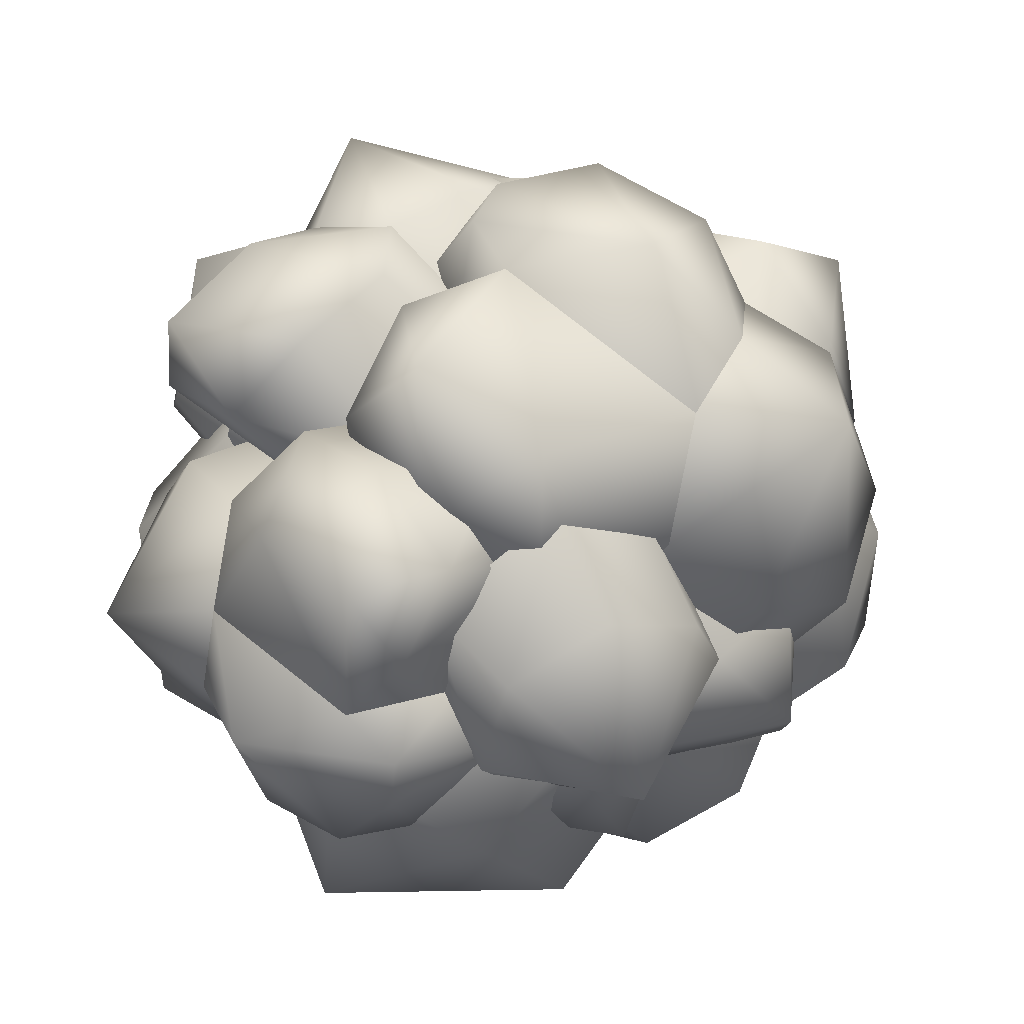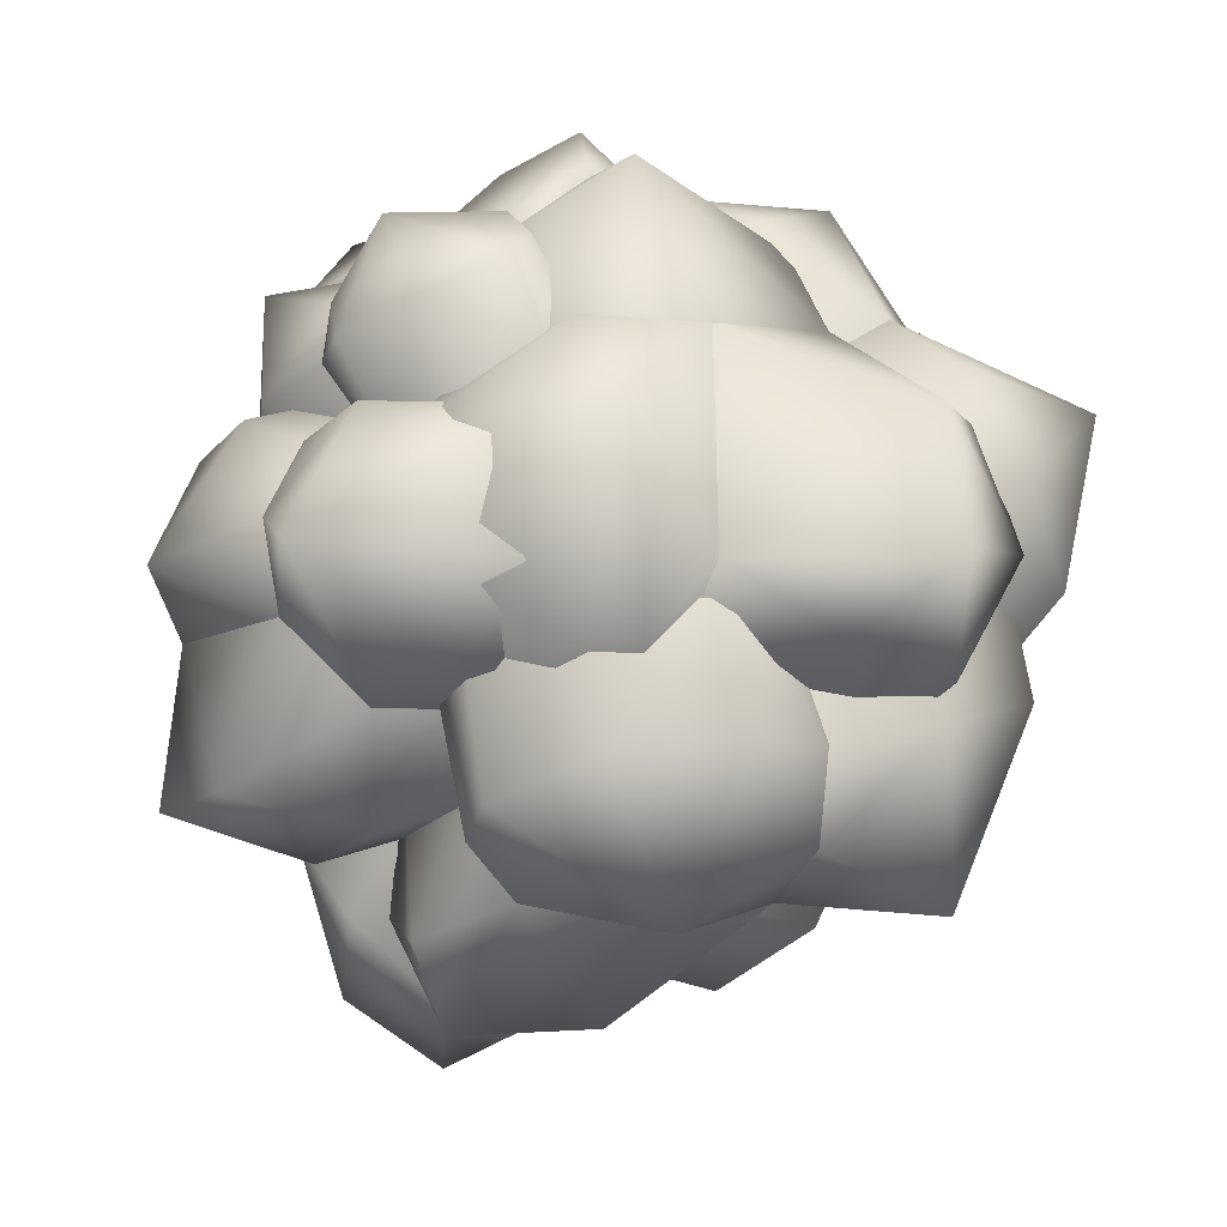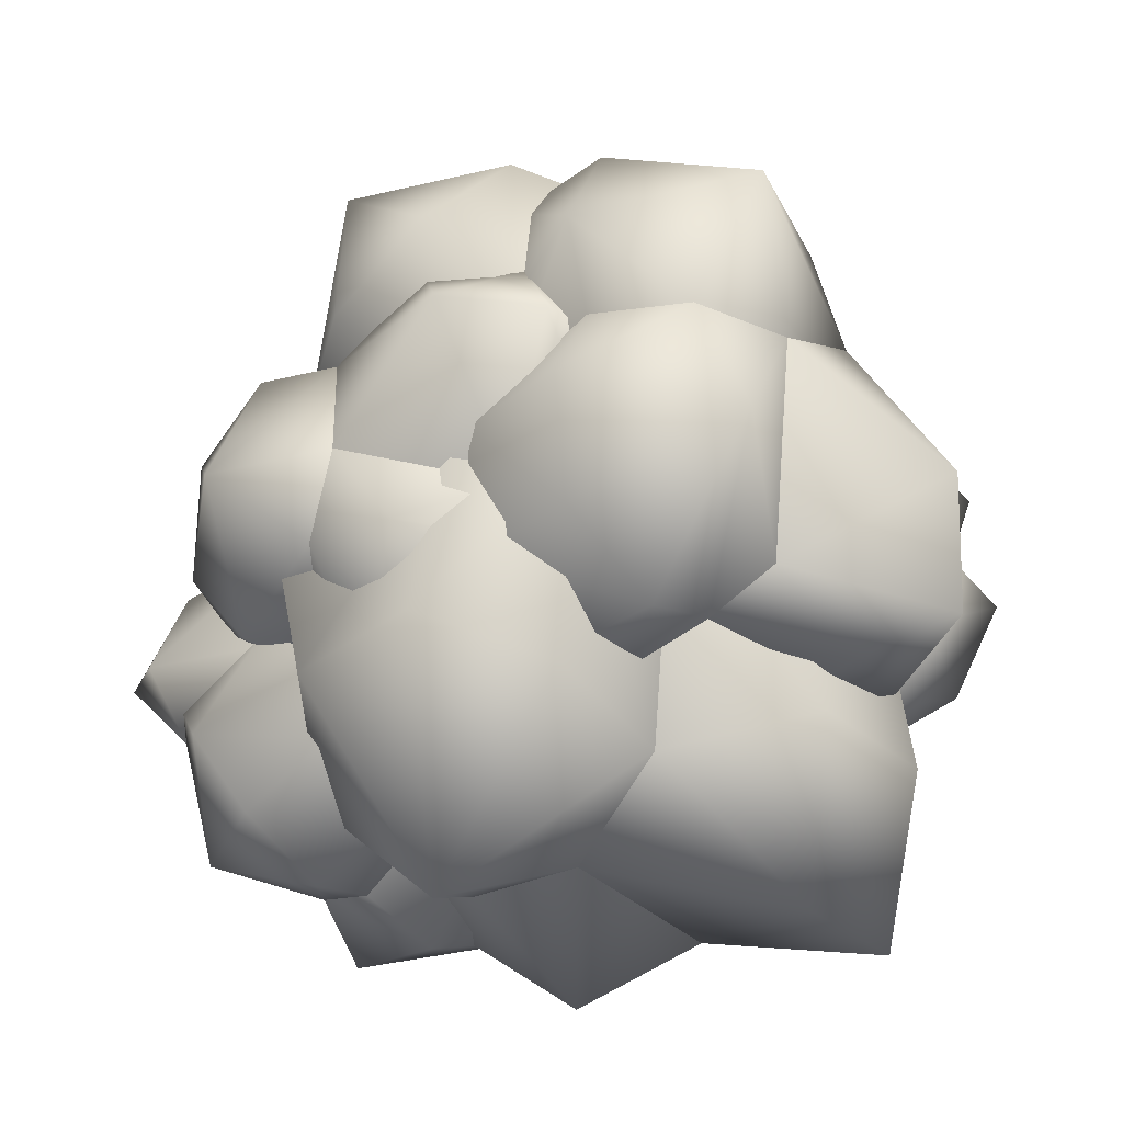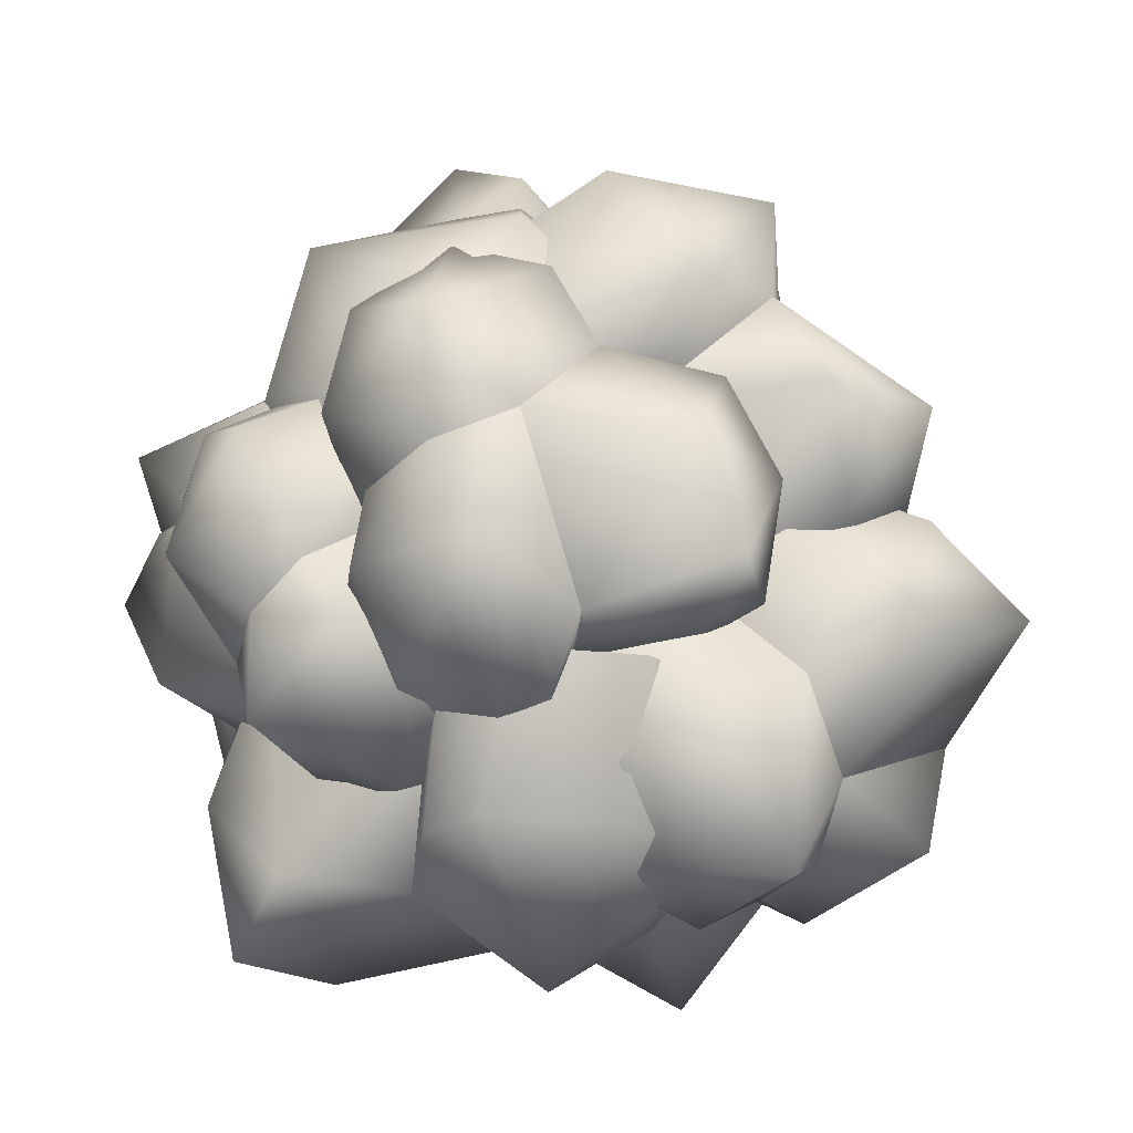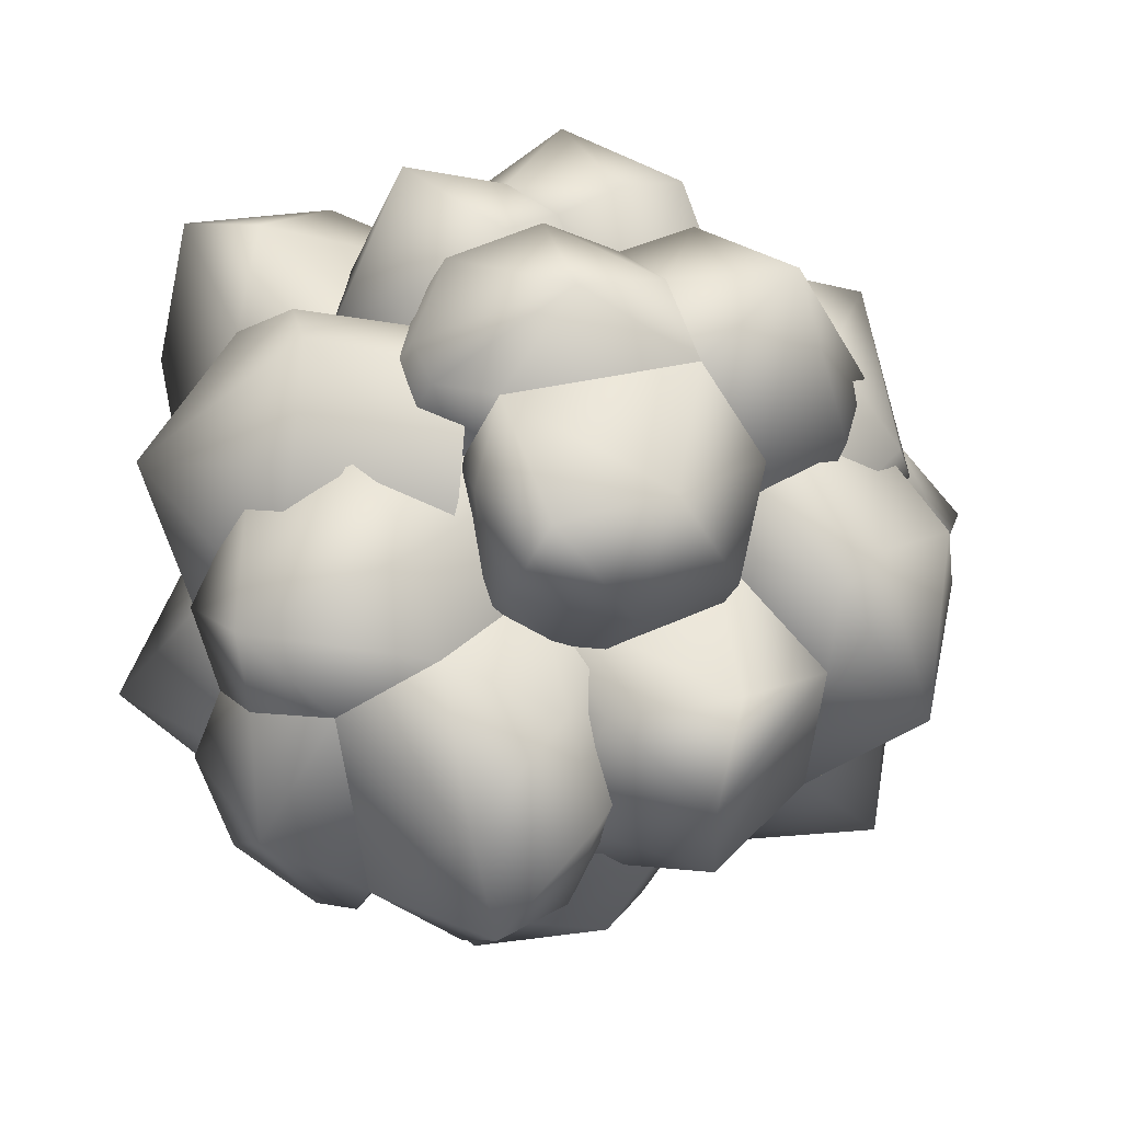
<metadata>
{"format":"obj","ext":"obj","renderer":"f3d","projection":"perspective","resolution":1024,"background":"white","views":[{"elev":-74.2,"azim":137.9,"up":"+Z"},{"elev":10.6,"azim":152.0,"up":"+Z"},{"elev":-33.4,"azim":-91.2,"up":"+Y"},{"elev":-8.7,"azim":89.6,"up":"+Y"},{"elev":-23.4,"azim":83.7,"up":"+Z"}]}
</metadata>
<code>
o fant_popcorn_Mesh.001
v -0.197 0.5976 0.0545
v -0.1895 0.2887 -0.6566
v -0.3183 0.7669 -0.5895
v 0.5413 0.2466 -0.8534
v 0.5046 0.4954 -0.5204
v 0.4704 -0.1001 -0.3801
v 0.431 0.6274 0.08167
v 0.1432 0.6951 0.08054
v 0.4674 0.7853 -0.1644
v 0.182 0.8592 -0.1627
v -0.7038 0.1862 -0.1925
v -0.5971 0.5302 0.0274
v -0.5822 0.6542 -0.2067
v -0.6693 0.4236 -0.4002
v 0.2226 -0.2791 -0.45
v -0.143 -0.1775 -0.4767
v -0.03635 0.01218 -0.7801
v 0.2784 -0.04294 -0.7994
v 0.6352 0.2914 -0.6321
v 0.4533 0.2499 -0.2023
v 0.2995 0.7607 -0.5421
v -0.2639 0.8253 -0.1801
v -0.0284 0.7332 -0.4241
v -0.03916 0.5472 -0.5787
v -0.2518 -0.03057 -0.3826
v -0.02013 0.778 -0.2074
v -0.02165 0.589 0.03337
v 0.2097 0.2946 -0.8745
v -0.4801 0.2968 -0.5926
v -0.5296 0.0137 -0.3444
v 0.5608 0.01834 -0.6659
v 0.6191 0.5095 -0.3817
v 0.5923 0.3321 -0.1336
v 0.6259 0.6004 -0.2881
v 0.5932 0.4526 -0.02913
v 0.4178 0.0853 0.3898
v 0.7324 0.3351 -0.1441
v 0.9303 0.3798 0.2084
v 0.9946 -0.1394 -0.4251
v 0.8994 -0.2381 -0.1043
v 0.4592 -0.2238 -0.3923
v 0.5459 -0.3919 0.2834
v 0.5255 -0.1819 0.3873
v 0.8115 -0.3464 0.2529
v 0.7932 -0.1394 0.3614
v 0.2497 0.5685 0.1305
v 0.3156 0.3955 0.4233
v 0.5494 0.455 0.3825
v 0.5336 0.5979 0.1674
v 0.3546 -0.00578 -0.481
v 0.3548 0.2685 -0.3518
v 0.6923 0.2791 -0.4061
v 0.7394 0.05509 -0.5181
v 0.8876 -0.2856 -0.3114
v 0.5317 -0.2912 -0.0891
v 1.022 -0.09436 0.0921
v 0.6937 0.1995 0.43
v 0.8577 0.1114 0.2042
v 0.8563 0.1821 0.01834
v 0.351 0.3092 -0.1928
v 0.7361 0.03041 0.3345
v 0.4637 -0.03737 0.3359
v 0.9677 0.1109 -0.3333
v 0.633 0.5291 -0.04446
v 0.2923 0.5001 -0.0864
v 0.7409 -0.2028 -0.4781
v 0.8359 -0.3702 -0.05375
v 0.5598 -0.4223 -0.03616
v 0.8246 -0.4118 0.04548
v 0.5565 -0.465 0.08763
v 0.128 -0.6853 -0.2353
v 0.6179 -0.3289 -0.5728
v 0.654 -0.7472 -0.5441
v 0.3488 -0.1846 -1.081
v 0.1404 -0.4411 -0.9215
v 0.04584 0.02623 -0.7273
v -0.2401 -0.6435 -0.5767
v -0.07743 -0.7314 -0.4277
v -0.08289 -0.7347 -0.7564
v 0.07667 -0.8278 -0.6083
v 0.5743 -0.3677 -0.01712
v 0.3682 -0.6706 -0.01511
v 0.5282 -0.738 -0.1707
v 0.7075 -0.5302 -0.1883
v 0.2287 0.1561 -0.5968
v 0.4536 0.03521 -0.4238
v 0.613 -0.06627 -0.6792
v 0.45 0.01709 -0.8563
v 0.1415 -0.2424 -1.021
v -0.06141 -0.2895 -0.6799
v 0.2765 -0.6797 -0.8628
v 0.3363 -0.8472 -0.3627
v 0.3751 -0.7104 -0.6111
v 0.4856 -0.5363 -0.6578
v 0.4514 -0.1115 -0.3366
v 0.2187 -0.7771 -0.5059
v 0.04506 -0.6556 -0.3434
v 0.5495 -0.2582 -0.9147
v 0.7347 -0.3772 -0.377
v 0.5802 -0.1845 -0.168
v 0.2001 -0.02077 -0.9522
v -0.02084 -0.4596 -0.9129
v -0.1853 -0.3515 -0.7341
v -0.08837 -0.547 -0.8812
v -0.2605 -0.4509 -0.5837
v -0.5726 0.1874 -0.238
v -0.5284 0.1803 0.5295
v -0.978 0.3028 0.3169
v -0.5591 -0.5149 0.7284
v -0.6832 -0.4801 0.3364
v -0.0408 -0.4475 0.3899
v -0.5922 -0.4101 -0.2729
v -0.6598 -0.1363 -0.293
v -0.8395 -0.4447 -0.09001
v -0.9122 -0.1731 -0.1147
v -0.2556 0.6696 0.1235
v -0.5158 0.5681 -0.1914
v -0.725 0.5539 -0.009133
v -0.5677 0.6368 0.2454
v 0.111 -0.2118 0.5118
v 0.000424 0.136 0.5052
v -0.2996 0.03458 0.7324
v -0.252 -0.2648 0.7678
v -0.522 -0.6043 0.5055
v -0.3224 -0.4312 0.1129
v -0.9544 -0.2849 0.2741
v -0.8849 0.2511 -0.08771
v -0.8836 0.02702 0.1713
v -0.7561 0.03725 0.3753
v -0.1107 0.2395 0.3706
v -0.8481 0.01915 -0.04716
v -0.5719 0.0206 -0.2153
v -0.6145 -0.1995 0.7333
v -0.5128 0.4568 0.4666
v -0.1405 0.5039 0.3207
v -0.2636 -0.5336 0.6227
v -0.6461 -0.589 0.2012
v -0.3787 -0.5635 0.02237
v -0.7017 -0.5954 0.08447
v -0.4597 -0.5644 -0.1138
v 0.06749 -0.2948 -0.5439
v -0.3811 -0.7435 0.1023
v -0.2461 -1.017 -0.3489
v 0.2165 -0.9126 0.6423
v 0.4449 -0.7756 0.2473
v 0.1862 -0.2217 0.5718
v 0.6978 -0.3027 -0.2433
v 0.453 -0.3461 -0.446
v 0.7023 -0.646 -0.191
v 0.464 -0.6912 -0.3985
v -0.6202 -0.1285 -0.3156
v -0.3615 -0.2647 -0.695
v -0.3888 -0.5724 -0.637
v -0.667 -0.589 -0.4043
v -0.1684 -0.1558 0.6079
v -0.4828 -0.2456 0.3543
v -0.4202 -0.6667 0.4557
v -0.1523 -0.6519 0.6759
v 0.4241 -0.7385 0.5297
v 0.4149 -0.3024 0.2069
v 0.3656 -0.9797 -0.04005
v 0.01121 -0.6747 -0.6039
v 0.08804 -0.8431 -0.2667
v -0.07859 -0.8564 -0.04782
v -0.4761 -0.2593 0.135
v 0.2112 -0.6717 -0.4227
v 0.2229 -0.3119 -0.4308
v -0.08853 -0.9599 0.442
v -0.6292 -0.6835 -0.0978
v -0.7056 -0.2493 -0.06888
v 0.2066 -0.5756 0.7051
v 0.6217 -0.6577 0.2167
v 0.6178 -0.2988 0.1822
v 0.7123 -0.6343 0.09985
v 0.7218 -0.2861 0.03464
v 0.5888 -0.0833 0.2215
v 0.2479 -0.422 0.5599
v 0.6271 -0.432 0.5794
v 0.05022 -0.1103 0.9193
v 0.291 0.03676 0.7716
v -0.1084 0.04339 0.5522
v 0.4988 0.2781 0.4337
v 0.6005 0.1228 0.3476
v 0.5652 0.1965 0.6195
v 0.6714 0.04423 0.534
v 0.3455 -0.5019 0.09441
v 0.6098 -0.321 0.08157
v 0.6577 -0.4112 0.2458
v 0.4759 -0.562 0.275
v -0.203 -0.1368 0.4661
v -0.06675 -0.3444 0.3743
v 0.000173 -0.4112 0.6242
v -0.1008 -0.2496 0.734
v 0.1016 0.04508 0.8369
v 0.1761 0.1371 0.5209
v 0.5163 -0.06951 0.7687
v 0.7265 -0.2123 0.3795
v 0.5765 -0.1989 0.5806
v 0.4191 -0.287 0.6243
v 0.07465 -0.3524 0.3145
v 0.6429 -0.09296 0.4706
v 0.5468 0.003462 0.2934
v 0.1425 -0.3 0.8248
v 0.318 -0.553 0.4231
v 0.1641 -0.4857 0.2046
v -0.08688 -0.02889 0.7712
v 0.3028 0.1639 0.7365
v 0.2209 0.2504 0.5487
v 0.3825 0.216 0.7055
v 0.3247 0.3061 0.5158
v 0.02114 -0.338 -0.5989
v -0.488 0.1489 -0.5809
v -0.5171 -0.1631 -0.846
v -0.87 0.02462 -0.1298
v -0.6484 -0.2641 -0.2014
v -0.3659 0.09804 0.03999
v -0.1622 -0.5668 -0.207
v -0.09016 -0.5219 -0.4177
v -0.4183 -0.5895 -0.2865
v -0.3463 -0.5508 -0.4978
v 0.08448 0.199 -0.7937
v 0.1425 -0.1555 -0.8305
v -0.08807 -0.153 -0.9081
v -0.1602 0.1075 -0.9006
v -0.2987 0.3256 -0.05621
v -0.232 0.3818 -0.3342
v -0.5661 0.3377 -0.3909
v -0.6668 0.2838 -0.1713
v -0.7285 -0.1222 -0.05327
v -0.3052 -0.205 -0.08464
v -0.6711 -0.3719 -0.4428
v -0.2112 -0.3804 -0.7706
v -0.463 -0.2962 -0.6218
v -0.5387 -0.1053 -0.5777
v -0.1585 0.279 -0.4482
v -0.2983 -0.4142 -0.6006
v -0.04937 -0.3791 -0.4871
v -0.7955 0.1045 -0.3635
v -0.3456 0.2098 -0.7591
v -0.05087 0.3213 -0.6369
v -0.6616 0.1007 0.004638
v -0.5736 -0.3641 -0.1124
v -0.3137 -0.3318 -0.01864
v -0.5222 -0.4648 -0.1302
v -0.2592 -0.4552 -0.0504
v 0.3983 -0.1753 0.2927
v -0.3023 0.3042 0.5262
v 0.1001 0.2187 0.8887
v -0.1993 0.9835 0.1862
v 0.2057 0.747 0.1681
v -0.2263 0.5479 -0.309
v 0.6647 0.2753 -0.07832
v 0.6189 0.07061 0.1404
v 0.6595 0.4986 0.1641
v 0.6216 0.2944 0.3839
v -0.2856 -0.4243 0.4686
v 0.1814 -0.4613 0.5021
v 0.1471 -0.2666 0.7265
v -0.2 -0.2203 0.7425
v -0.5104 0.3923 -0.2399
v -0.571 0.1523 0.06457
v -0.5595 0.4731 0.3232
v -0.506 0.714 0.11
v 0.009456 0.8995 0.02094
v 0.1755 0.4501 -0.171
v 0.3447 0.6427 0.4863
v 0.4228 -0.02846 0.6373
v 0.2774 0.3109 0.5882
v 0.01947 0.3914 0.5647
v -0.4265 0.02181 0.1708
v 0.4527 0.1666 0.4768
v 0.4405 -0.03091 0.1957
v -0.2899 0.7582 0.4301
v -0.3595 0.04323 0.6644
v -0.4643 -0.2067 0.3426
v -0.2704 0.8353 -0.1007
v 0.3444 0.734 0.02183
v 0.3376 0.5139 -0.2409
v 0.4821 0.6828 0.02099
v 0.5052 0.4541 -0.2249
f 11 12 13 14
f 4 5 19
f 8 7 9 10
f 15 16 17 18
f 5 32 20
f 23 24 3
f 3 29 14
f 14 29 30 11
f 28 18 17
f 31 18 4
f 10 26 8
f 19 6 31
f 20 19 5
f 32 33 20
f 2 3 24
f 22 12 1
f 22 3 13
f 9 21 10
f 10 21 23
f 26 23 22
f 21 24 23
f 5 28 24
f 2 24 28
f 25 2 17 16
f 12 22 13
f 8 26 27
f 10 23 26
f 27 26 22 1
f 4 28 5
f 28 17 2
f 4 18 28
f 3 14 13
f 5 24 21
f 22 23 3
f 3 2 29
f 30 29 2 25
f 19 31 4
f 6 19 20
f 31 15 18
f 6 15 31
f 21 34 32 5
f 34 35 33 32
f 9 34 21
f 7 35 34 9
f 46 47 48 49
f 39 40 54
f 43 42 44 45
f 50 51 52 53
f 40 67 55
f 58 59 38
f 38 64 49
f 49 64 65 46
f 63 53 52
f 66 53 39
f 45 61 43
f 54 41 66
f 55 54 40
f 67 68 55
f 37 38 59
f 57 47 36
f 57 38 48
f 44 56 45
f 45 56 58
f 61 58 57
f 56 59 58
f 40 63 59
f 37 59 63
f 60 37 52 51
f 47 57 48
f 43 61 62
f 45 58 61
f 62 61 57 36
f 39 63 40
f 63 52 37
f 39 53 63
f 38 49 48
f 40 59 56
f 57 58 38
f 38 37 64
f 65 64 37 60
f 54 66 39
f 41 54 55
f 66 50 53
f 41 50 66
f 56 69 67 40
f 69 70 68 67
f 44 69 56
f 42 70 69 44
f 81 82 83 84
f 74 75 89
f 78 77 79 80
f 85 86 87 88
f 75 102 90
f 93 94 73
f 73 99 84
f 84 99 100 81
f 98 88 87
f 101 88 74
f 80 96 78
f 89 76 101
f 90 89 75
f 102 103 90
f 72 73 94
f 92 82 71
f 92 73 83
f 79 91 80
f 80 91 93
f 96 93 92
f 91 94 93
f 75 98 94
f 72 94 98
f 95 72 87 86
f 82 92 83
f 78 96 97
f 80 93 96
f 97 96 92 71
f 74 98 75
f 98 87 72
f 74 88 98
f 73 84 83
f 75 94 91
f 92 93 73
f 73 72 99
f 100 99 72 95
f 89 101 74
f 76 89 90
f 101 85 88
f 76 85 101
f 91 104 102 75
f 104 105 103 102
f 79 104 91
f 77 105 104 79
f 116 117 118 119
f 109 110 124
f 113 112 114 115
f 120 121 122 123
f 110 137 125
f 128 129 108
f 108 134 119
f 119 134 135 116
f 133 123 122
f 136 123 109
f 115 131 113
f 124 111 136
f 125 124 110
f 137 138 125
f 107 108 129
f 127 117 106
f 127 108 118
f 114 126 115
f 115 126 128
f 131 128 127
f 126 129 128
f 110 133 129
f 107 129 133
f 130 107 122 121
f 117 127 118
f 113 131 132
f 115 128 131
f 132 131 127 106
f 109 133 110
f 133 122 107
f 109 123 133
f 108 119 118
f 110 129 126
f 127 128 108
f 108 107 134
f 135 134 107 130
f 124 136 109
f 111 124 125
f 136 120 123
f 111 120 136
f 126 139 137 110
f 139 140 138 137
f 114 139 126
f 112 140 139 114
f 151 152 153 154
f 144 145 159
f 148 147 149 150
f 155 156 157 158
f 145 172 160
f 163 164 143
f 143 169 154
f 154 169 170 151
f 168 158 157
f 171 158 144
f 150 166 148
f 159 146 171
f 160 159 145
f 172 173 160
f 142 143 164
f 162 152 141
f 162 143 153
f 149 161 150
f 150 161 163
f 166 163 162
f 161 164 163
f 145 168 164
f 142 164 168
f 165 142 157 156
f 152 162 153
f 148 166 167
f 150 163 166
f 167 166 162 141
f 144 168 145
f 168 157 142
f 144 158 168
f 143 154 153
f 145 164 161
f 162 163 143
f 143 142 169
f 170 169 142 165
f 159 171 144
f 146 159 160
f 171 155 158
f 146 155 171
f 161 174 172 145
f 174 175 173 172
f 149 174 161
f 147 175 174 149
f 186 187 188 189
f 179 180 194
f 183 182 184 185
f 190 191 192 193
f 180 207 195
f 198 199 178
f 178 204 189
f 189 204 205 186
f 203 193 192
f 206 193 179
f 185 201 183
f 194 181 206
f 195 194 180
f 207 208 195
f 177 178 199
f 197 187 176
f 197 178 188
f 184 196 185
f 185 196 198
f 201 198 197
f 196 199 198
f 180 203 199
f 177 199 203
f 200 177 192 191
f 187 197 188
f 183 201 202
f 185 198 201
f 202 201 197 176
f 179 203 180
f 203 192 177
f 179 193 203
f 178 189 188
f 180 199 196
f 197 198 178
f 178 177 204
f 205 204 177 200
f 194 206 179
f 181 194 195
f 206 190 193
f 181 190 206
f 196 209 207 180
f 209 210 208 207
f 184 209 196
f 182 210 209 184
f 221 222 223 224
f 214 215 229
f 218 217 219 220
f 225 226 227 228
f 215 242 230
f 233 234 213
f 213 239 224
f 224 239 240 221
f 238 228 227
f 241 228 214
f 220 236 218
f 229 216 241
f 230 229 215
f 242 243 230
f 212 213 234
f 232 222 211
f 232 213 223
f 219 231 220
f 220 231 233
f 236 233 232
f 231 234 233
f 215 238 234
f 212 234 238
f 235 212 227 226
f 222 232 223
f 218 236 237
f 220 233 236
f 237 236 232 211
f 214 238 215
f 238 227 212
f 214 228 238
f 213 224 223
f 215 234 231
f 232 233 213
f 213 212 239
f 240 239 212 235
f 229 241 214
f 216 229 230
f 241 225 228
f 216 225 241
f 231 244 242 215
f 244 245 243 242
f 219 244 231
f 217 245 244 219
f 256 257 258 259
f 249 250 264
f 253 252 254 255
f 260 261 262 263
f 250 277 265
f 268 269 248
f 248 274 259
f 259 274 275 256
f 273 263 262
f 276 263 249
f 255 271 253
f 264 251 276
f 265 264 250
f 277 278 265
f 247 248 269
f 267 257 246
f 267 248 258
f 254 266 255
f 255 266 268
f 271 268 267
f 266 269 268
f 250 273 269
f 247 269 273
f 270 247 262 261
f 257 267 258
f 253 271 272
f 255 268 271
f 272 271 267 246
f 249 273 250
f 273 262 247
f 249 263 273
f 248 259 258
f 250 269 266
f 267 268 248
f 248 247 274
f 275 274 247 270
f 264 276 249
f 251 264 265
f 276 260 263
f 251 260 276
f 266 279 277 250
f 279 280 278 277
f 254 279 266
f 252 280 279 254

</code>
